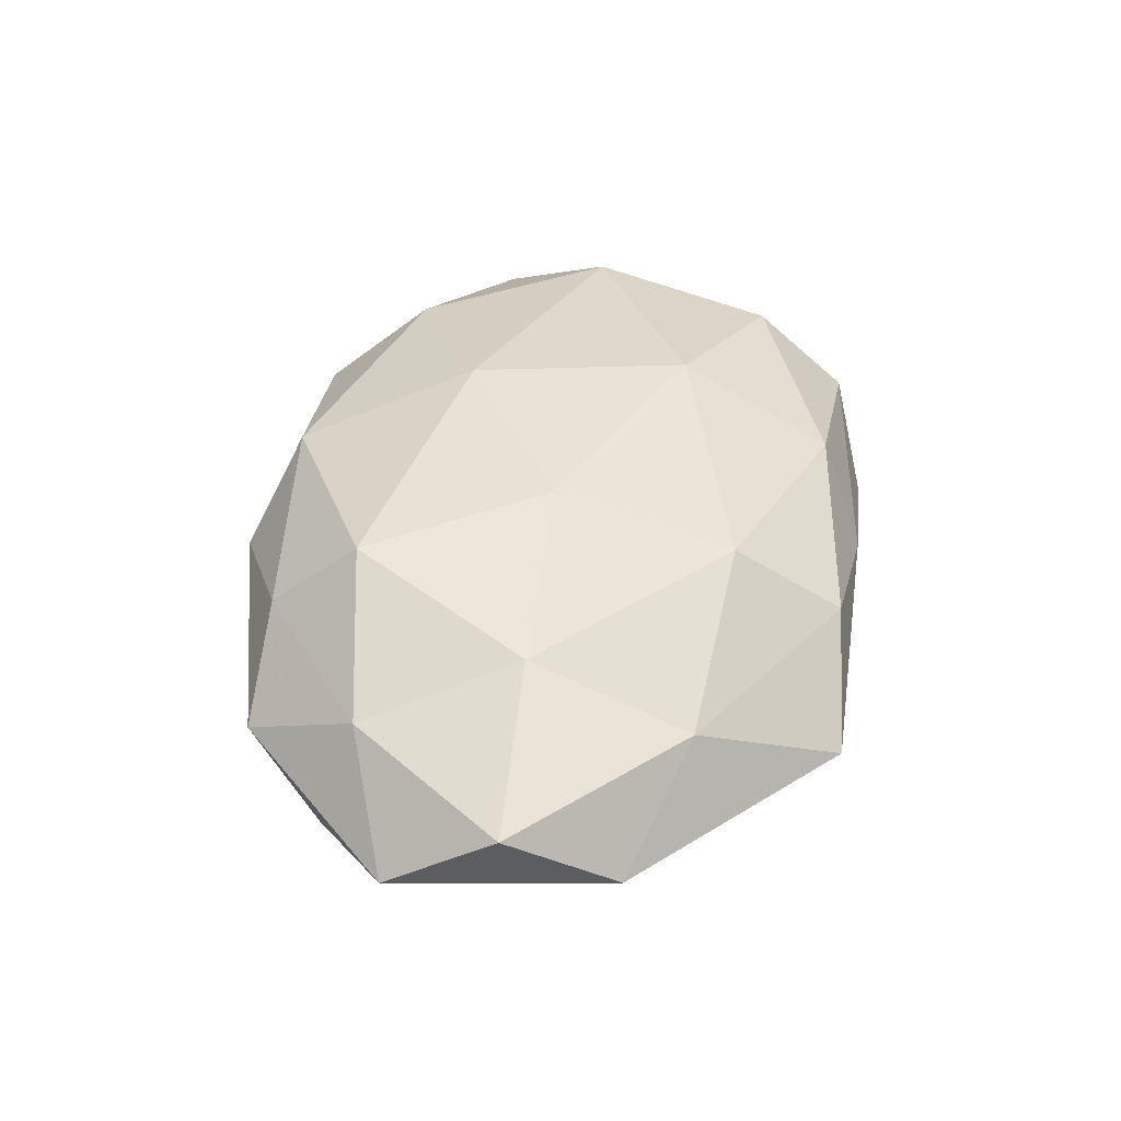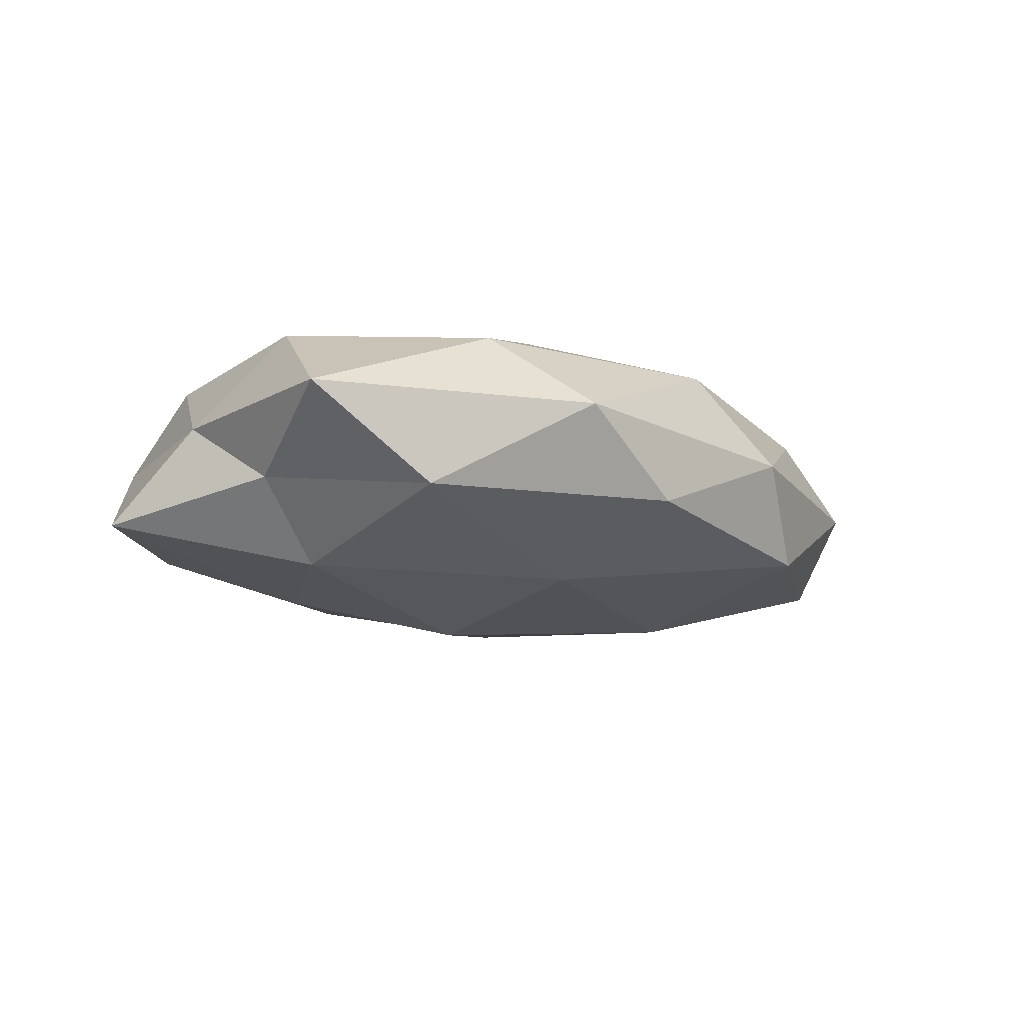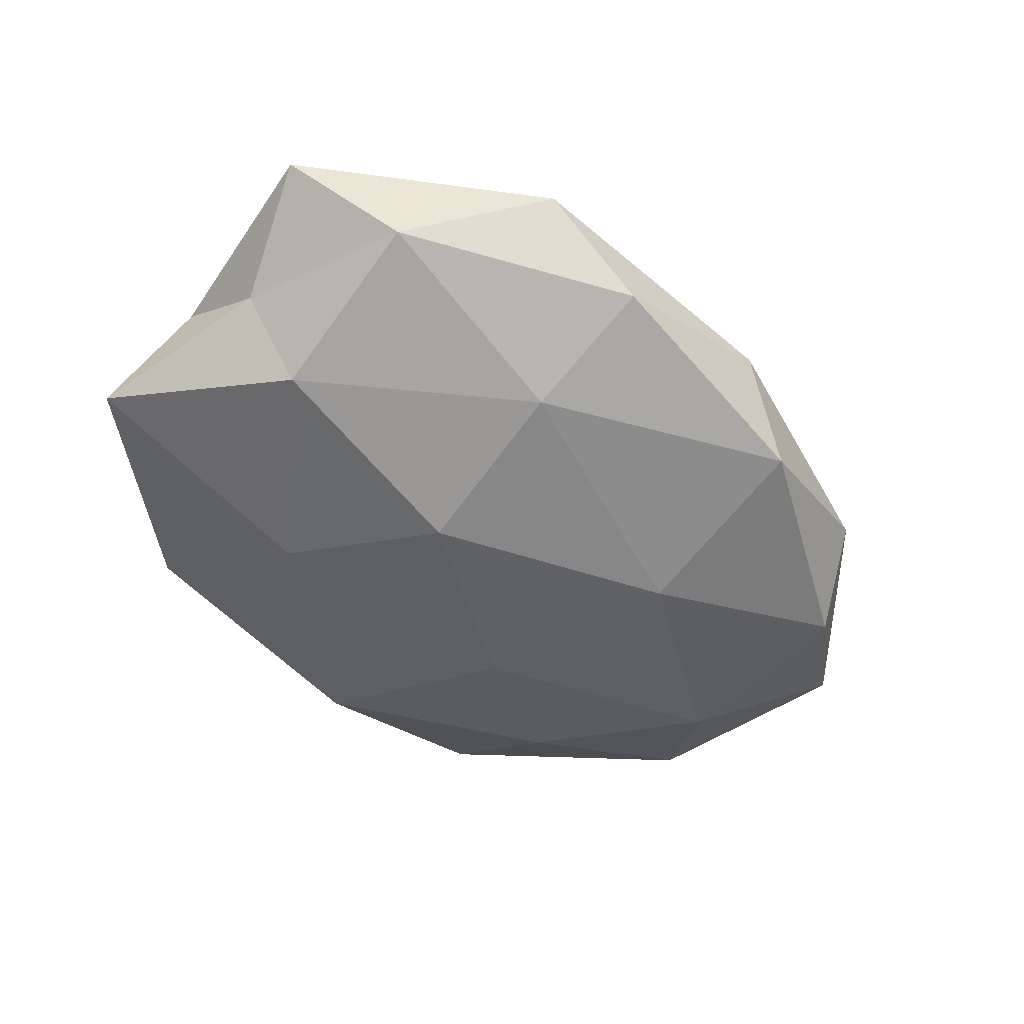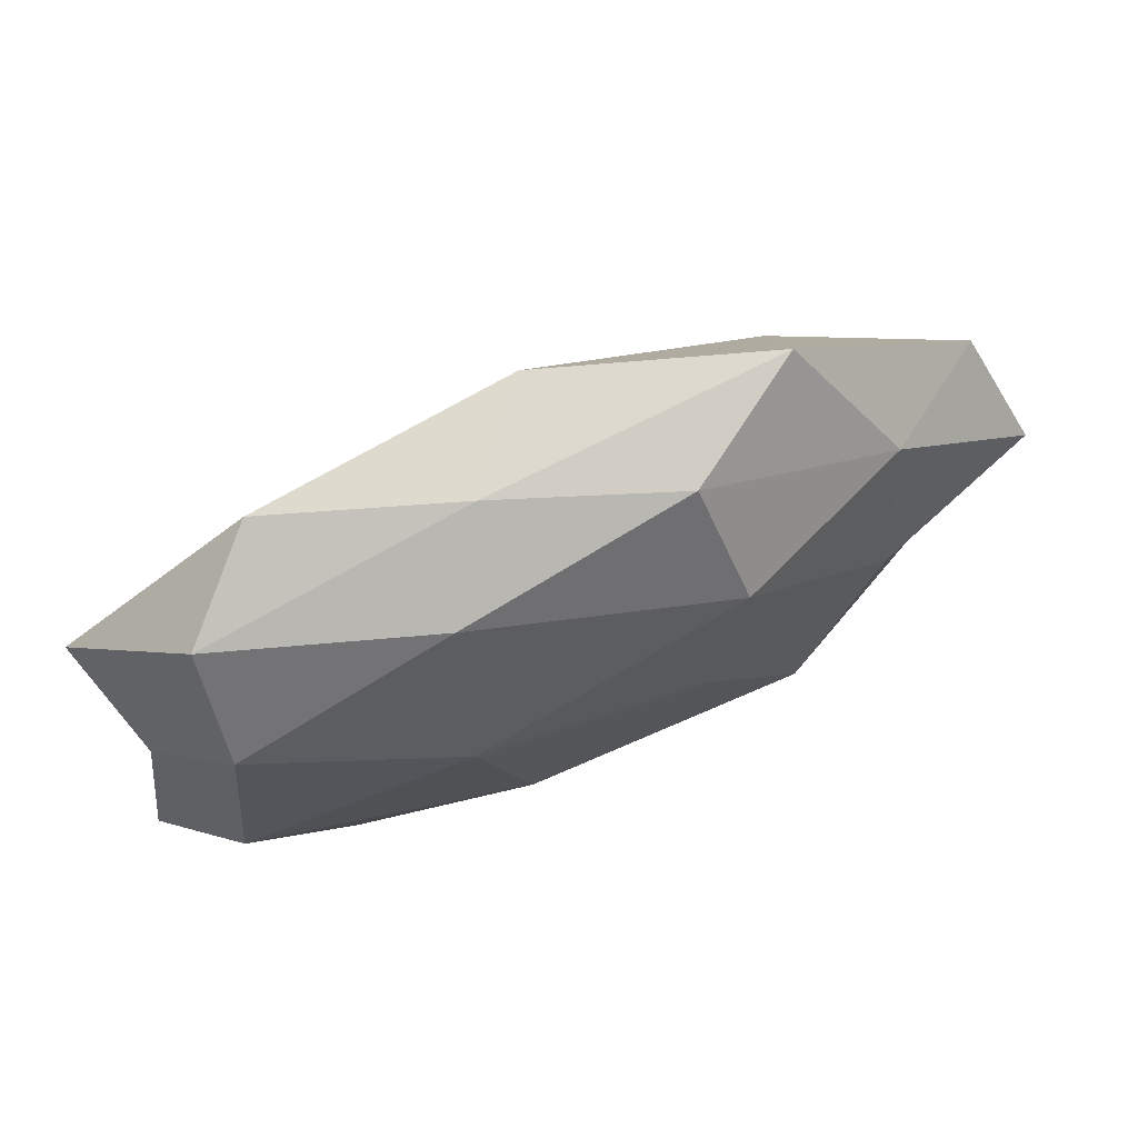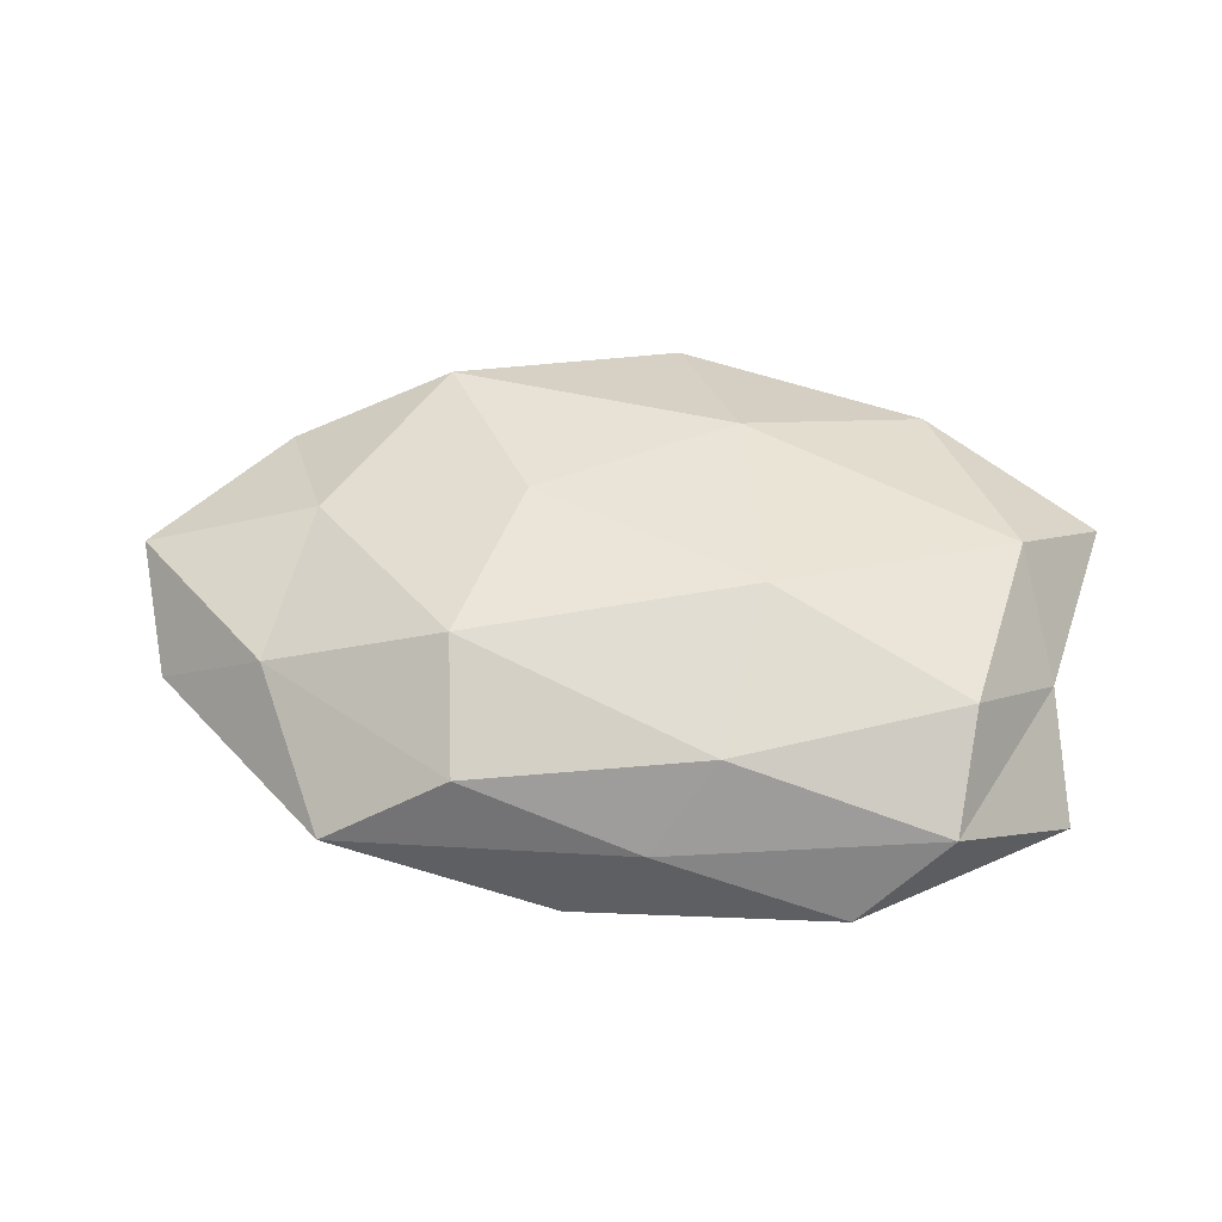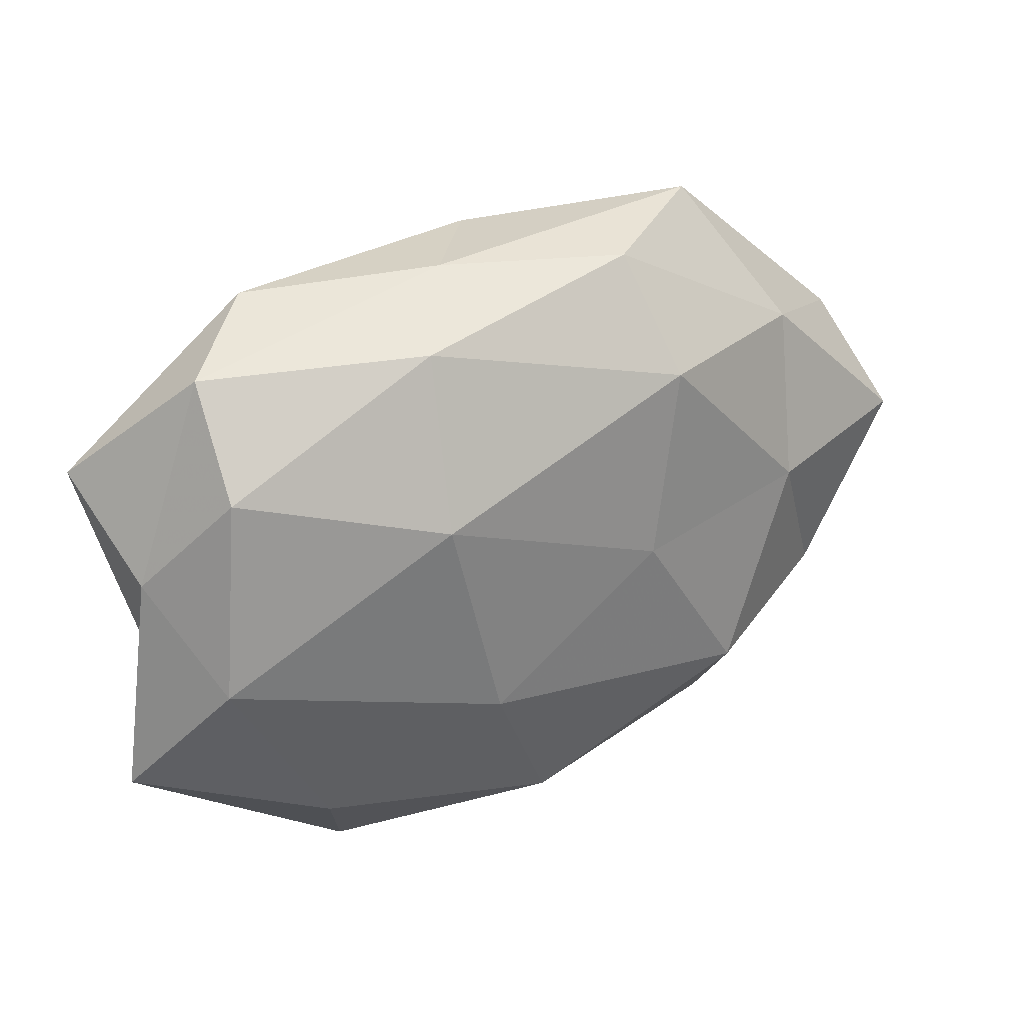
<metadata>
{"format":"obj","ext":"obj","renderer":"f3d","projection":"perspective","resolution":1024,"background":"white","views":[{"elev":41.2,"azim":102.5,"up":"+Z"},{"elev":-11.8,"azim":-47.9,"up":"+Z"},{"elev":-53.1,"azim":-42.4,"up":"+Z"},{"elev":72.1,"azim":-23.1,"up":"+Y"},{"elev":44.1,"azim":-170.0,"up":"+Z"},{"elev":30.0,"azim":-30.3,"up":"+Y"}]}
</metadata>
<code>
v -0.0515 0.01758 -0.00854
v 0.05095 0.01812 -0.002476
v 0.01159 0.001584 0.01772
v -0.03937 -0.02514 -0.007607
v 0.01093 0.01325 -0.01615
v -0.03774 -0.003695 -0.01412
v 0.009572 -0.03799 0.0007722
v -0.04263 -0.003683 0.01333
v -0.04602 -0.004324 -0.00481
v 0.04284 -0.0193 -0.01043
v 0.02724 0.03889 -0.001826
v -0.01331 -0.02227 -0.01495
v 0.03519 0.003763 0.01319
v 0.03698 0.0231 0.007443
v -0.0391 0.03029 0.00152
v 0.01295 0.03632 0.00737
v 5.222e-05 -0.03326 0.01122
v 0.01764 -0.01171 -0.0171
v -0.01622 0.01235 0.01793
v -0.05177 -0.01849 0.003238
v -0.009829 -0.01343 0.01764
v 0.03891 -0.02843 -0.0008392
v -0.03015 -0.02546 0.0114
v -0.01152 -0.001281 -0.01961
v 0.01779 -0.03436 -0.01054
v -0.02486 -0.03729 0.002391
v 0.04347 -0.01388 0.007531
v -0.02924 0.03491 -0.00822
v -0.03955 0.01902 0.01064
v 0.02474 -0.01847 0.01636
v 0.02903 0.02369 -0.009793
v 0.01555 0.02375 0.01624
v -0.02133 0.01757 -0.01454
v 0.00163 0.0363 -0.01143
v 0.05695 -0.007567 -0.002173
v -0.01421 0.03087 0.009913
v -0.007522 0.03663 -0.0001238
v -0.01196 -0.03768 -0.007108
v -0.04786 0.007024 0.002469
v 0.0416 0.003938 -0.01191
v 0.05579 0.005615 0.006327
v 0.02612 -0.02895 0.007499
f 9 1 6
f 9 6 4
f 6 12 4
f 2 11 14
f 14 11 16
f 9 4 20
f 19 21 3
f 8 21 19
f 20 23 8
f 8 23 21
f 17 21 23
f 6 24 12
f 5 18 24
f 12 24 18
f 25 18 10
f 12 18 25
f 22 7 25
f 10 22 25
f 26 7 17
f 4 26 20
f 23 26 17
f 20 26 23
f 1 15 28
f 29 8 19
f 13 3 30
f 30 3 21
f 30 21 17
f 13 30 27
f 2 31 11
f 13 32 3
f 14 32 13
f 14 16 32
f 3 32 19
f 1 33 6
f 24 33 5
f 6 33 24
f 1 28 33
f 5 34 31
f 11 31 34
f 33 34 5
f 33 28 34
f 35 22 10
f 27 22 35
f 15 29 36
f 19 36 29
f 32 16 36
f 32 36 19
f 16 11 37
f 28 15 37
f 11 34 37
f 37 34 28
f 15 36 37
f 37 36 16
f 4 12 38
f 25 7 38
f 38 12 25
f 4 38 26
f 26 38 7
f 9 39 1
f 39 15 1
f 20 8 39
f 9 20 39
f 39 8 29
f 39 29 15
f 40 18 5
f 40 10 18
f 2 40 31
f 31 40 5
f 35 40 2
f 35 10 40
f 41 2 14
f 41 14 13
f 41 13 27
f 41 35 2
f 41 27 35
f 17 7 42
f 22 42 7
f 27 42 22
f 42 30 17
f 27 30 42

</code>
